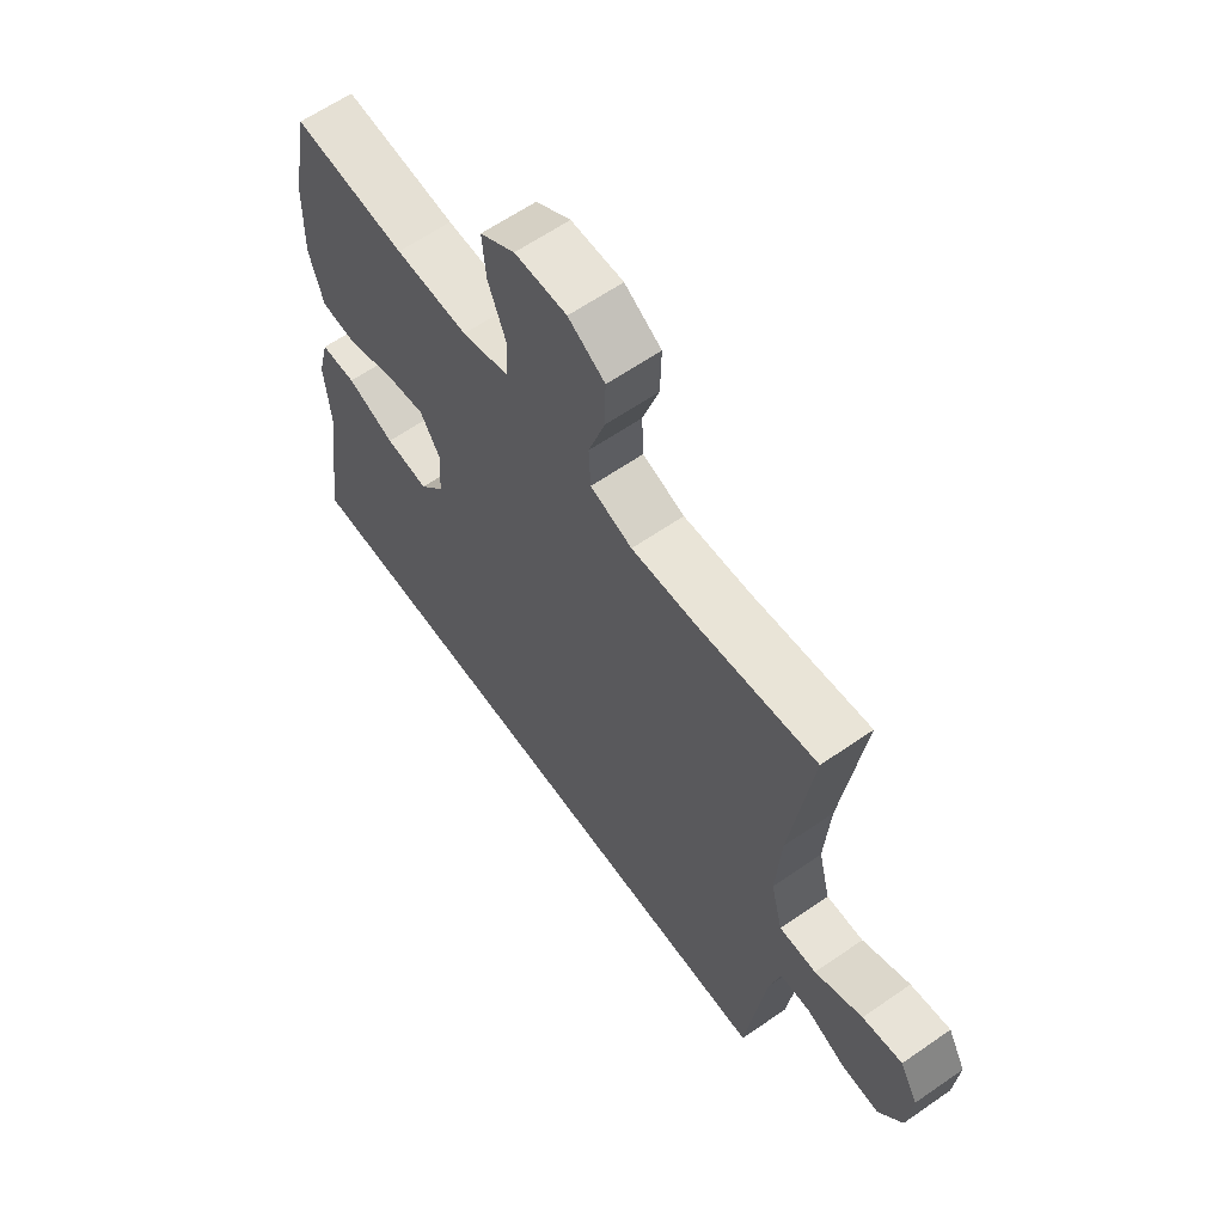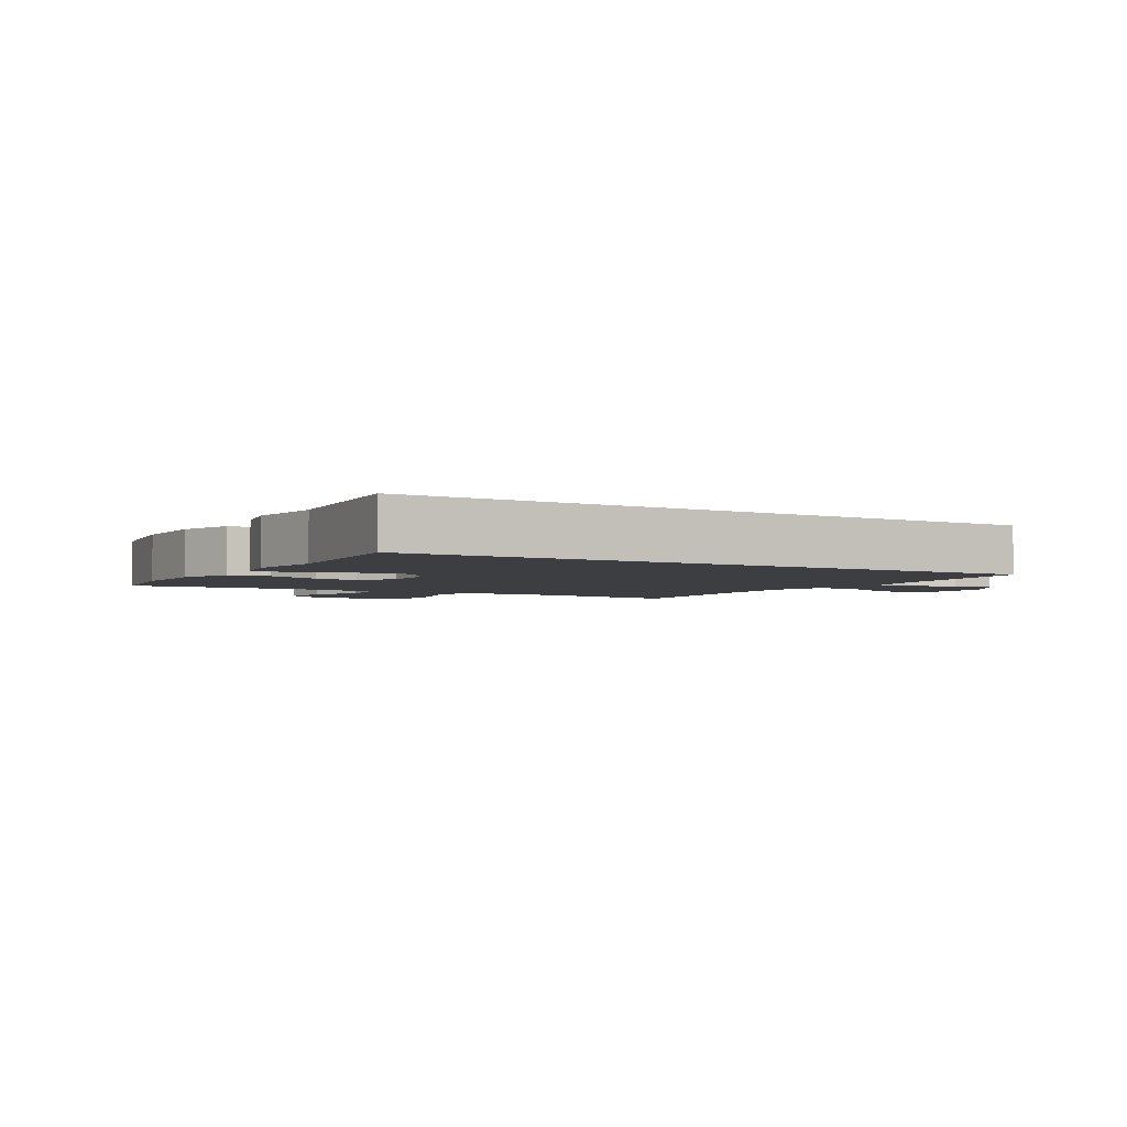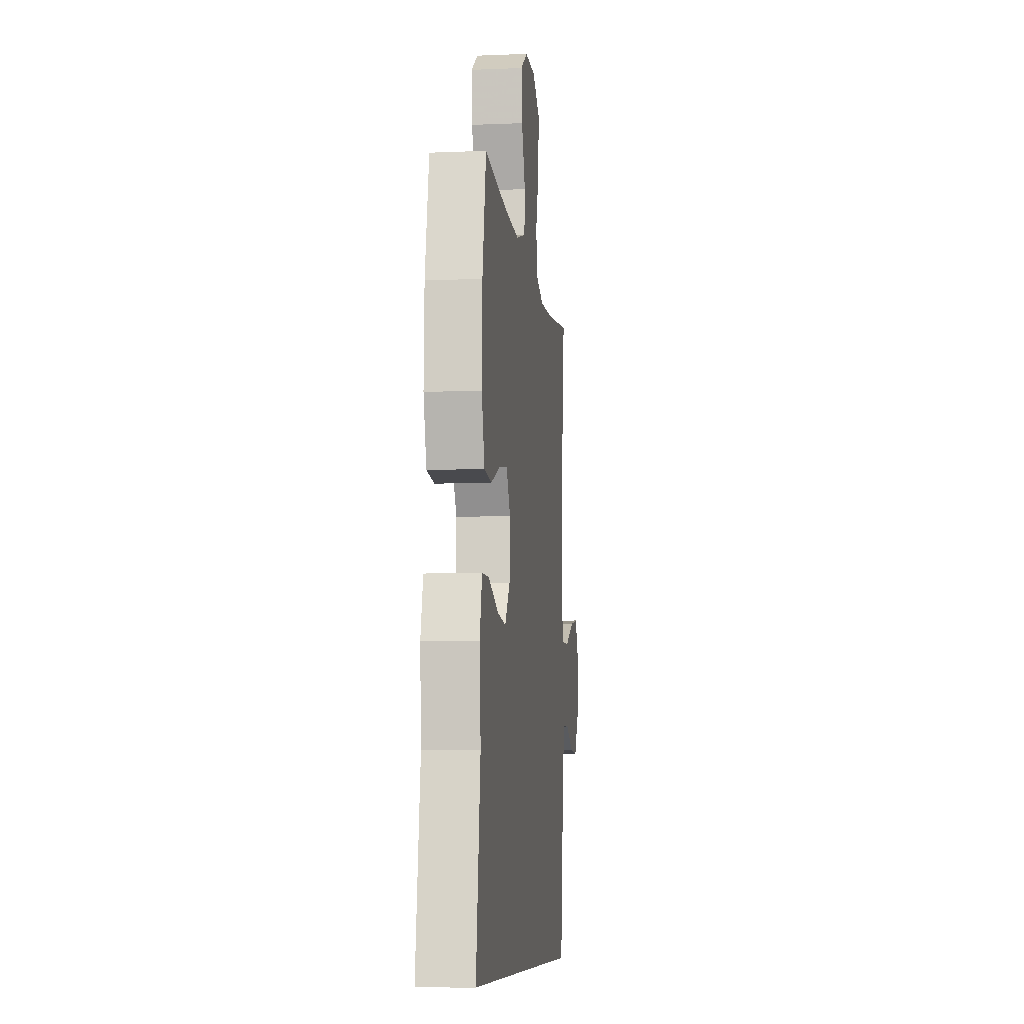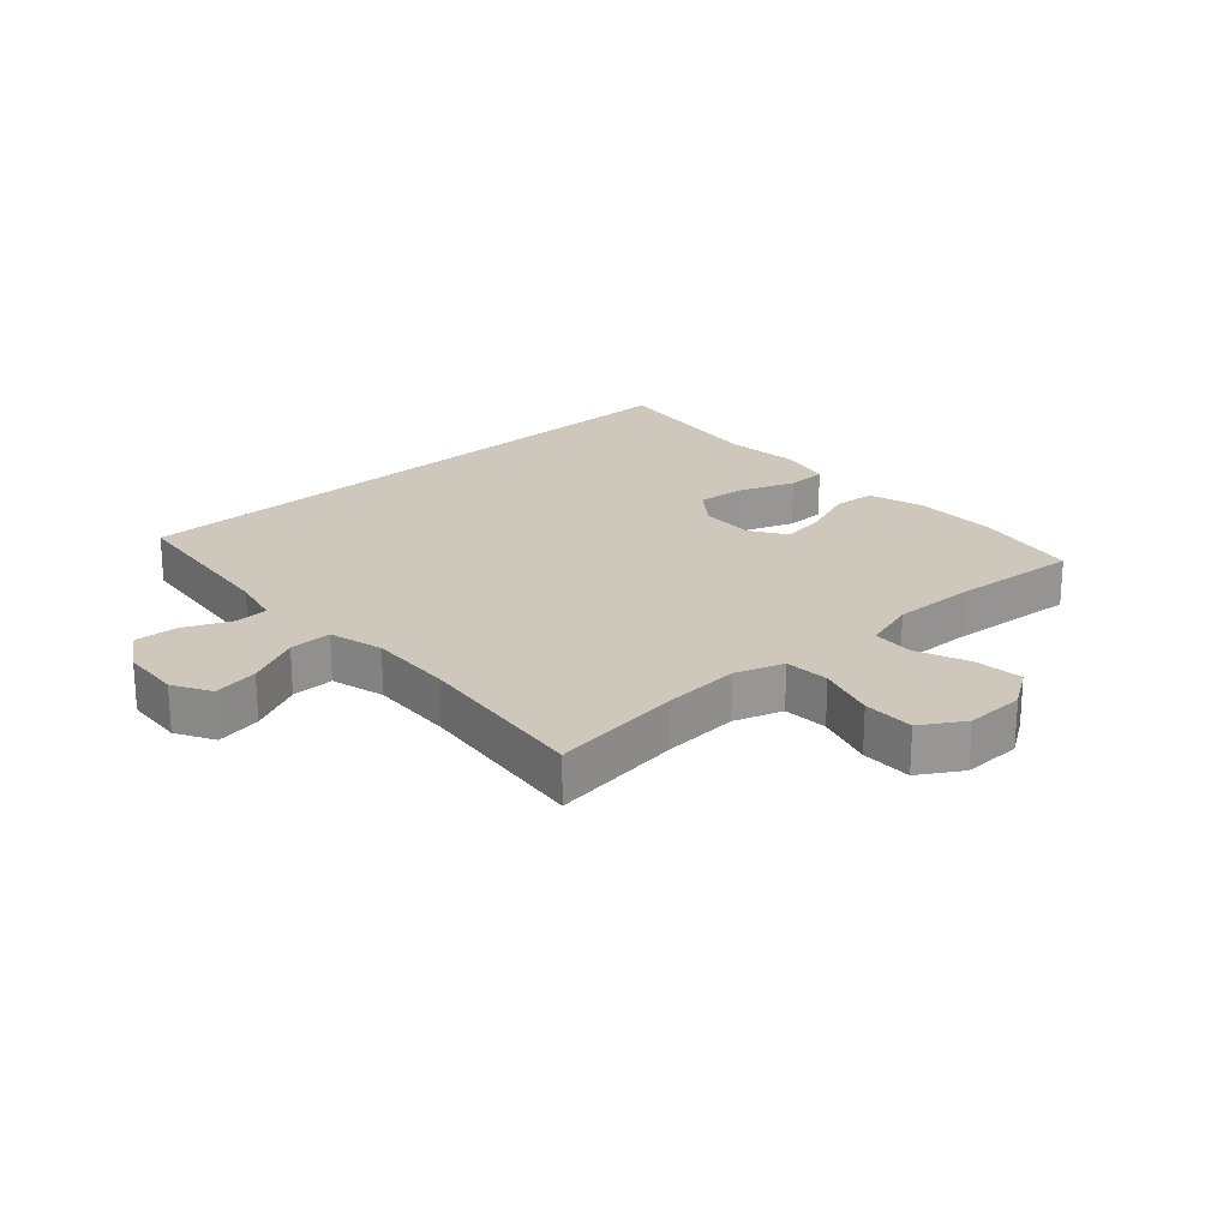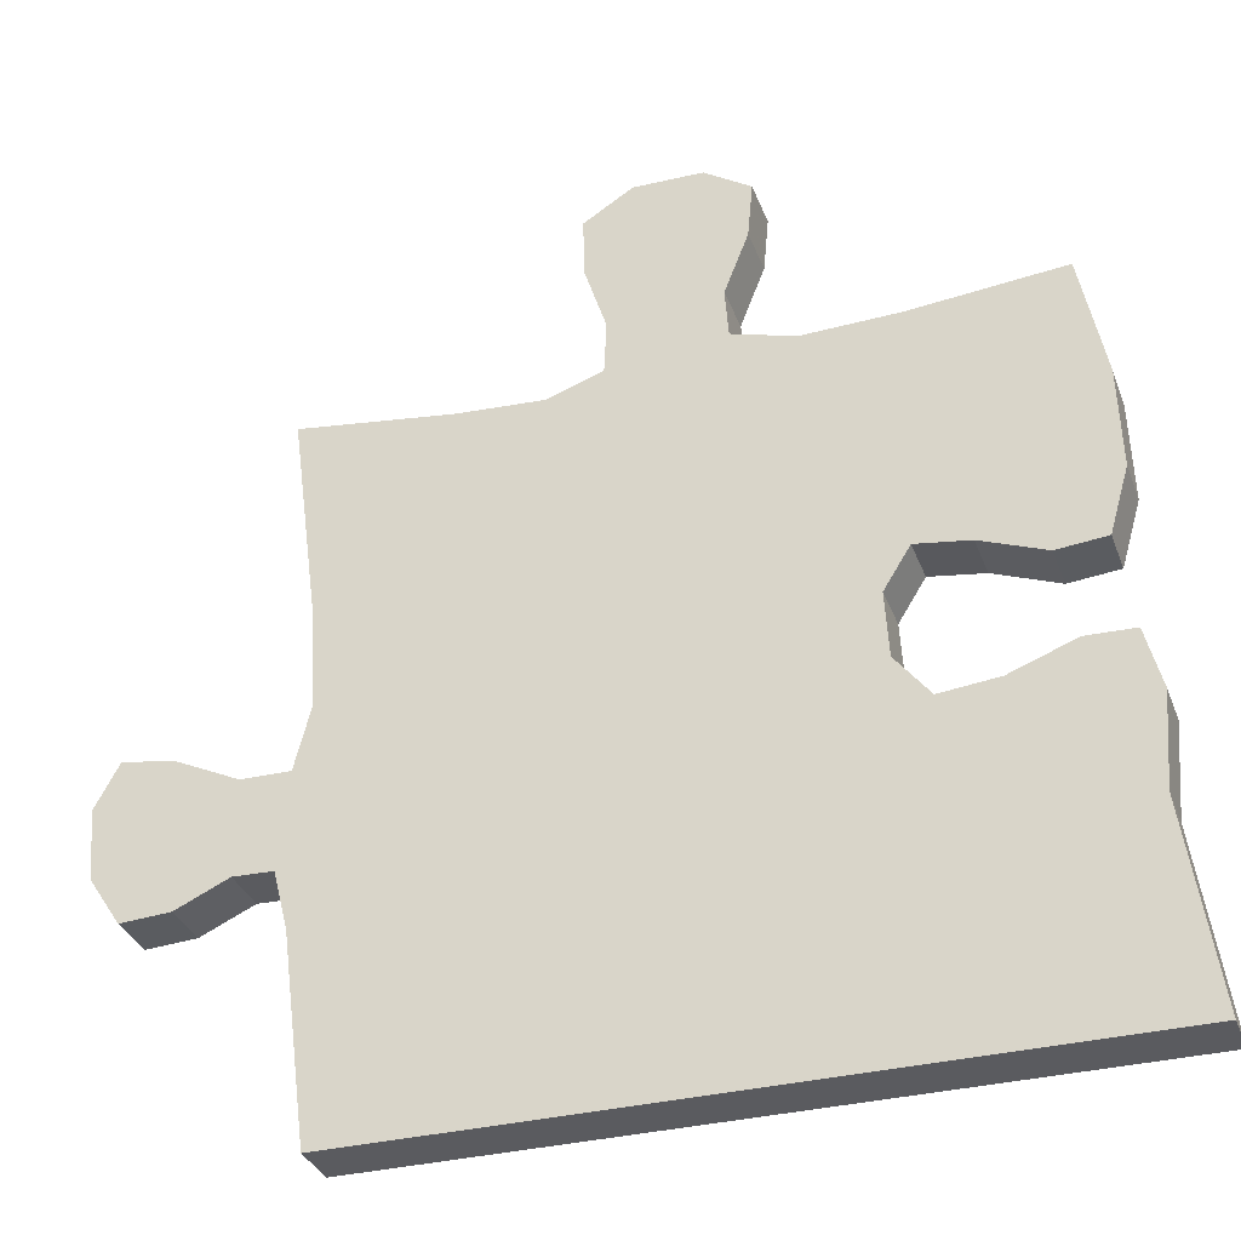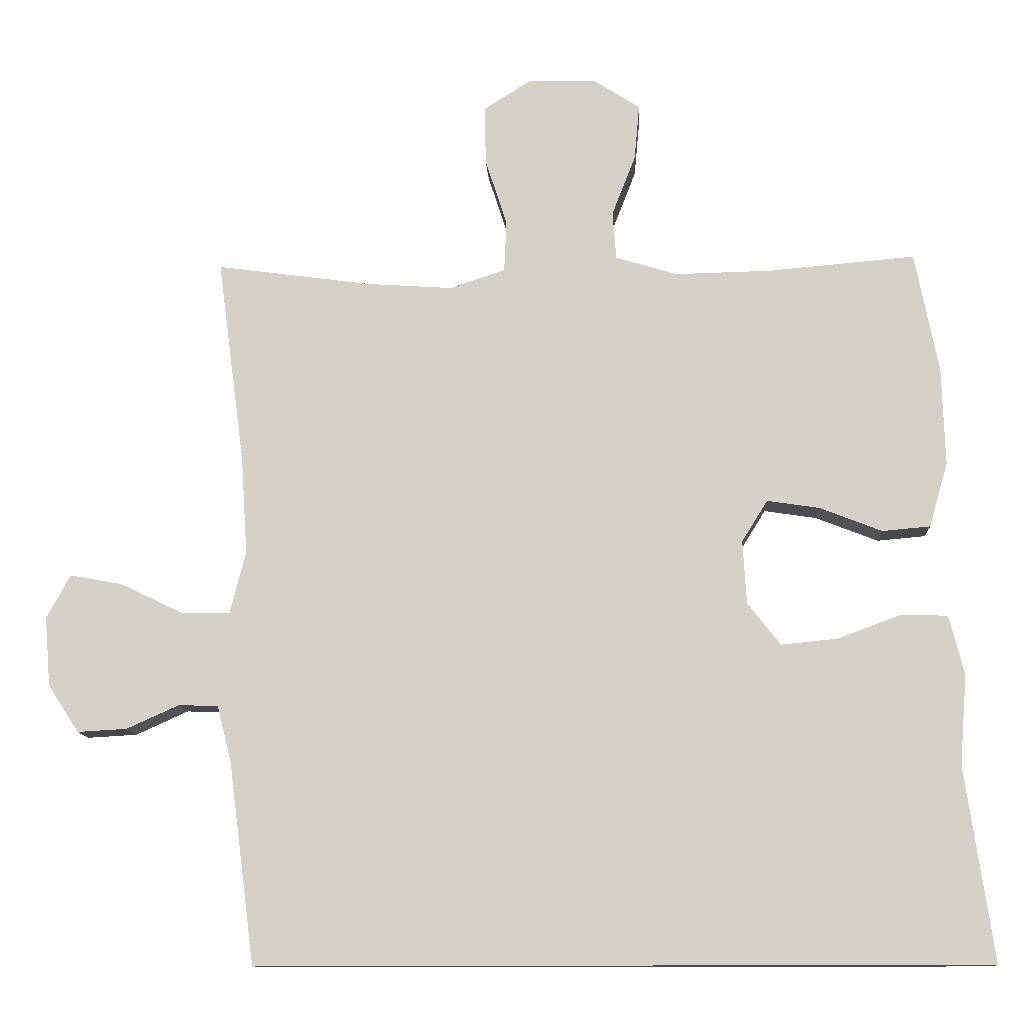
<metadata>
{"format":"obj","ext":"obj","renderer":"f3d","projection":"perspective","resolution":1024,"background":"white","views":[{"elev":62.5,"azim":-125.1,"up":"+Z"},{"elev":-3.1,"azim":148.0,"up":"+Y"},{"elev":-8.3,"azim":96.6,"up":"+Z"},{"elev":21.9,"azim":-42.8,"up":"+Y"},{"elev":-33.5,"azim":18.9,"up":"+Z"},{"elev":-11.9,"azim":2.8,"up":"+Z"}]}
</metadata>
<code>
v 0.581 0.07 -0.5
v -0.432 0.07 -0.5
v -0.468 0.07 -0.222
v -0.488 0.07 -0.142
v -0.543 0.07 -0.14
v -0.616 0.07 -0.173
v -0.685 0.07 -0.177
v -0.728 0.07 -0.111
v -0.736 0.07 -0.015
v -0.703 0.07 0.046
v -0.63 0.07 0.033
v -0.543 0.07 -0.009
v -0.475 0.07 -0.01
v -0.453 0.07 0.077
v -0.462 0.07 0.214
v -0.5 0.07 0.5
v -0.284 0.07 0.471
v -0.164 0.07 0.463
v -0.087 0.07 0.489
v -0.084 0.07 0.561
v -0.114 0.07 0.654
v -0.116 0.07 0.736
v -0.049 0.07 0.778
v 0.046 0.07 0.776
v 0.11 0.07 0.734
v 0.103 0.07 0.657
v 0.07 0.07 0.572
v 0.075 0.07 0.505
v 0.161 0.07 0.479
v 0.294 0.07 0.482
v 0.5 0.07 0.5
v 0.533 0.07 0.332
v 0.537 0.07 0.195
v 0.511 0.07 0.105
v 0.444 0.07 0.099
v 0.357 0.07 0.133
v 0.284 0.07 0.144
v 0.248 0.07 0.086
v 0.253 0.07 -0.002
v 0.299 0.07 -0.061
v 0.378 0.07 -0.053
v 0.466 0.07 -0.02
v 0.531 0.07 -0.022
v 0.552 0.07 -0.104
v 0.542 0.07 -0.23
v 0.581 0 -0.5
v -0.432 0 -0.5
v -0.468 0 -0.222
v -0.488 0 -0.142
v -0.543 0 -0.14
v -0.616 0 -0.173
v -0.685 0 -0.177
v -0.728 0 -0.111
v -0.736 0 -0.015
v -0.703 0 0.046
v -0.63 0 0.033
v -0.543 0 -0.009
v -0.475 0 -0.01
v -0.453 0 0.077
v -0.462 0 0.214
v -0.5 0 0.5
v -0.284 0 0.471
v -0.164 0 0.463
v -0.087 0 0.489
v -0.084 0 0.561
v -0.114 0 0.654
v -0.116 0 0.736
v -0.049 0 0.778
v 0.046 0 0.776
v 0.11 0 0.734
v 0.103 0 0.657
v 0.07 0 0.572
v 0.075 0 0.505
v 0.161 0 0.479
v 0.294 0 0.482
v 0.5 0 0.5
v 0.533 0 0.332
v 0.537 0 0.195
v 0.511 0 0.105
v 0.444 0 0.099
v 0.357 0 0.133
v 0.284 0 0.144
v 0.248 0 0.086
v 0.253 0 -0.002
v 0.299 0 -0.061
v 0.378 0 -0.053
v 0.466 0 -0.02
v 0.531 0 -0.022
v 0.552 0 -0.104
v 0.542 0 -0.23
f 43 44 45
f 42 43 45
f 41 42 45
f 1 2 3
f 45 1 3
f 41 45 3
f 40 41 3
f 39 40 3 4
f 38 39 4 5
f 37 38 5
f 34 35 36
f 33 34 36
f 32 33 36
f 31 32 36
f 30 31 36
f 29 30 36 37
f 28 29 37 5
f 25 26 27
f 24 25 27
f 23 24 27
f 22 23 27
f 21 22 27
f 20 21 27
f 19 20 27 28
f 18 19 28 5
f 15 16 17
f 14 15 17 18
f 13 14 18
f 10 11 12
f 9 10 12
f 8 9 12
f 7 8 12
f 6 7 12
f 5 6 12
f 5 12 13
f 5 13 18
f 90 89 88
f 90 88 87
f 90 87 86
f 48 47 46
f 48 46 90
f 48 90 86
f 48 86 85
f 49 48 85 84
f 50 49 84 83
f 50 83 82
f 81 80 79
f 81 79 78
f 81 78 77
f 81 77 76
f 81 76 75
f 82 81 75 74
f 50 82 74 73
f 72 71 70
f 72 70 69
f 72 69 68
f 72 68 67
f 72 67 66
f 72 66 65
f 73 72 65 64
f 50 73 64 63
f 62 61 60
f 63 62 60 59
f 63 59 58
f 57 56 55
f 57 55 54
f 57 54 53
f 57 53 52
f 57 52 51
f 57 51 50
f 58 57 50
f 63 58 50
f 1 46 47 2
f 2 47 48 3
f 3 48 49 4
f 4 49 50 5
f 5 50 51 6
f 6 51 52 7
f 7 52 53 8
f 8 53 54 9
f 9 54 55 10
f 10 55 56 11
f 11 56 57 12
f 12 57 58 13
f 13 58 59 14
f 14 59 60 15
f 15 60 61 16
f 16 61 62 17
f 17 62 63 18
f 18 63 64 19
f 19 64 65 20
f 20 65 66 21
f 21 66 67 22
f 22 67 68 23
f 23 68 69 24
f 24 69 70 25
f 25 70 71 26
f 26 71 72 27
f 27 72 73 28
f 28 73 74 29
f 29 74 75 30
f 30 75 76 31
f 31 76 77 32
f 32 77 78 33
f 33 78 79 34
f 34 79 80 35
f 35 80 81 36
f 36 81 82 37
f 37 82 83 38
f 38 83 84 39
f 39 84 85 40
f 40 85 86 41
f 41 86 87 42
f 42 87 88 43
f 43 88 89 44
f 44 89 90 45
f 45 90 46 1

</code>
